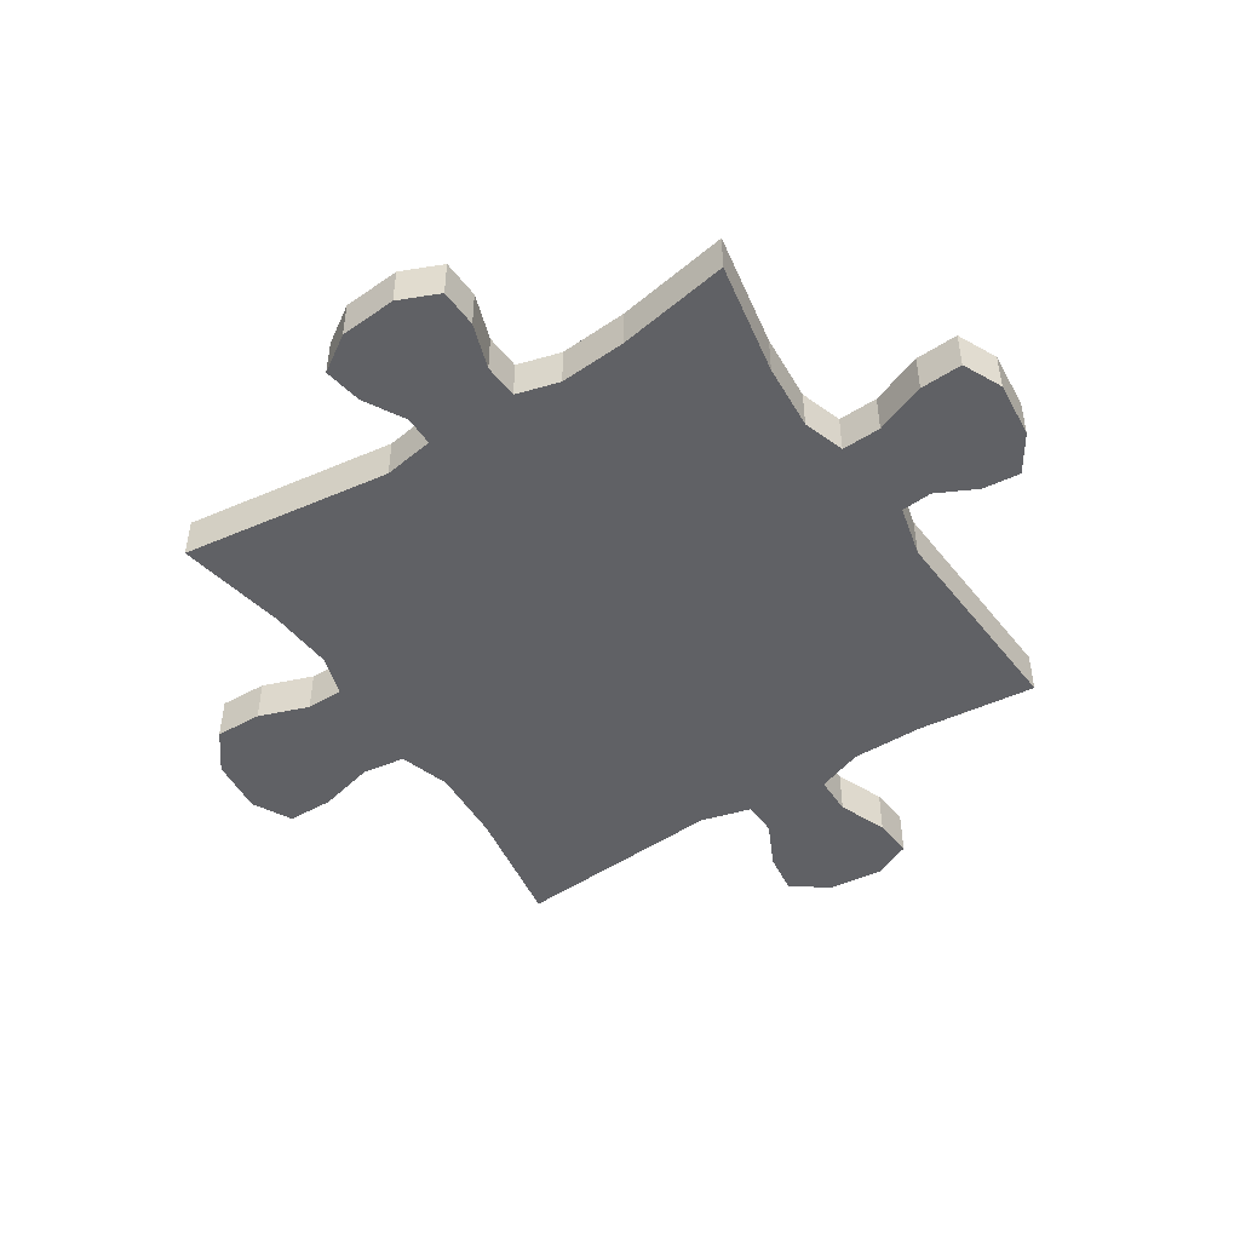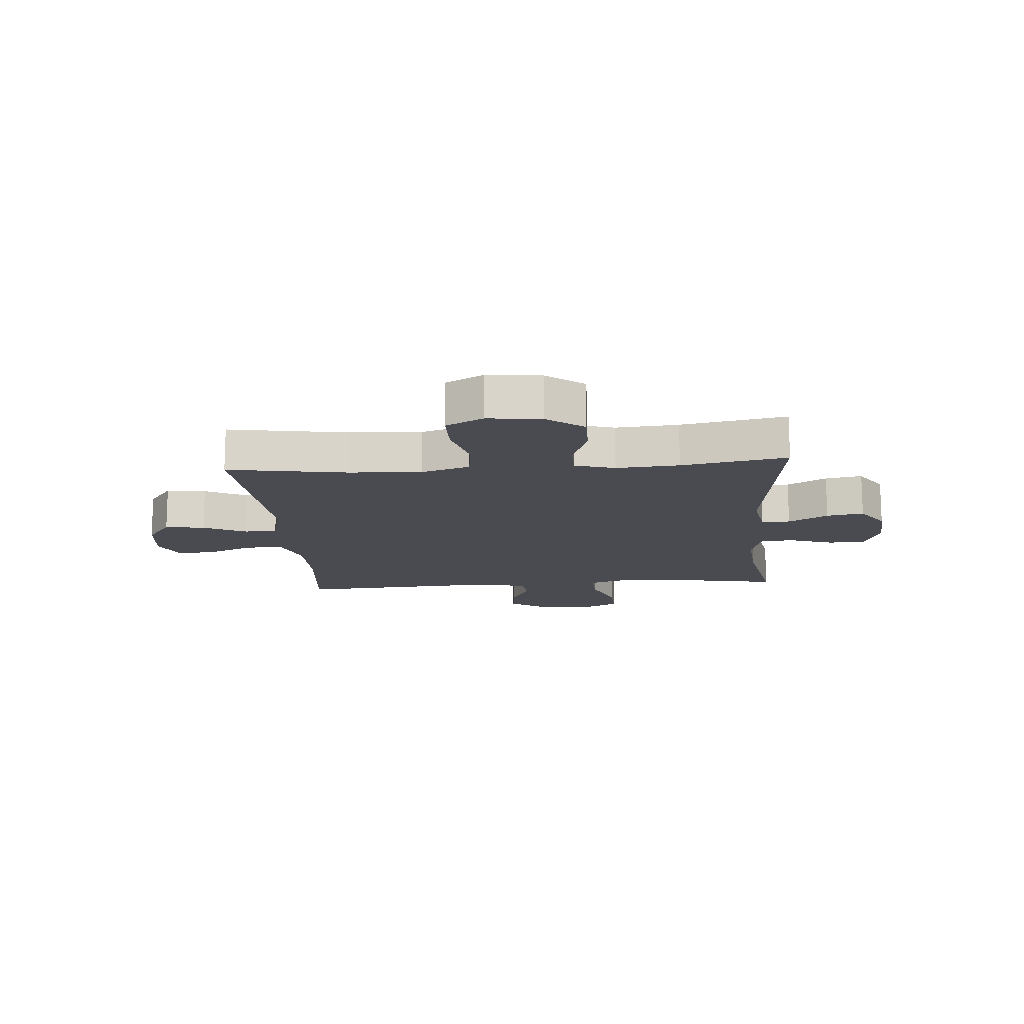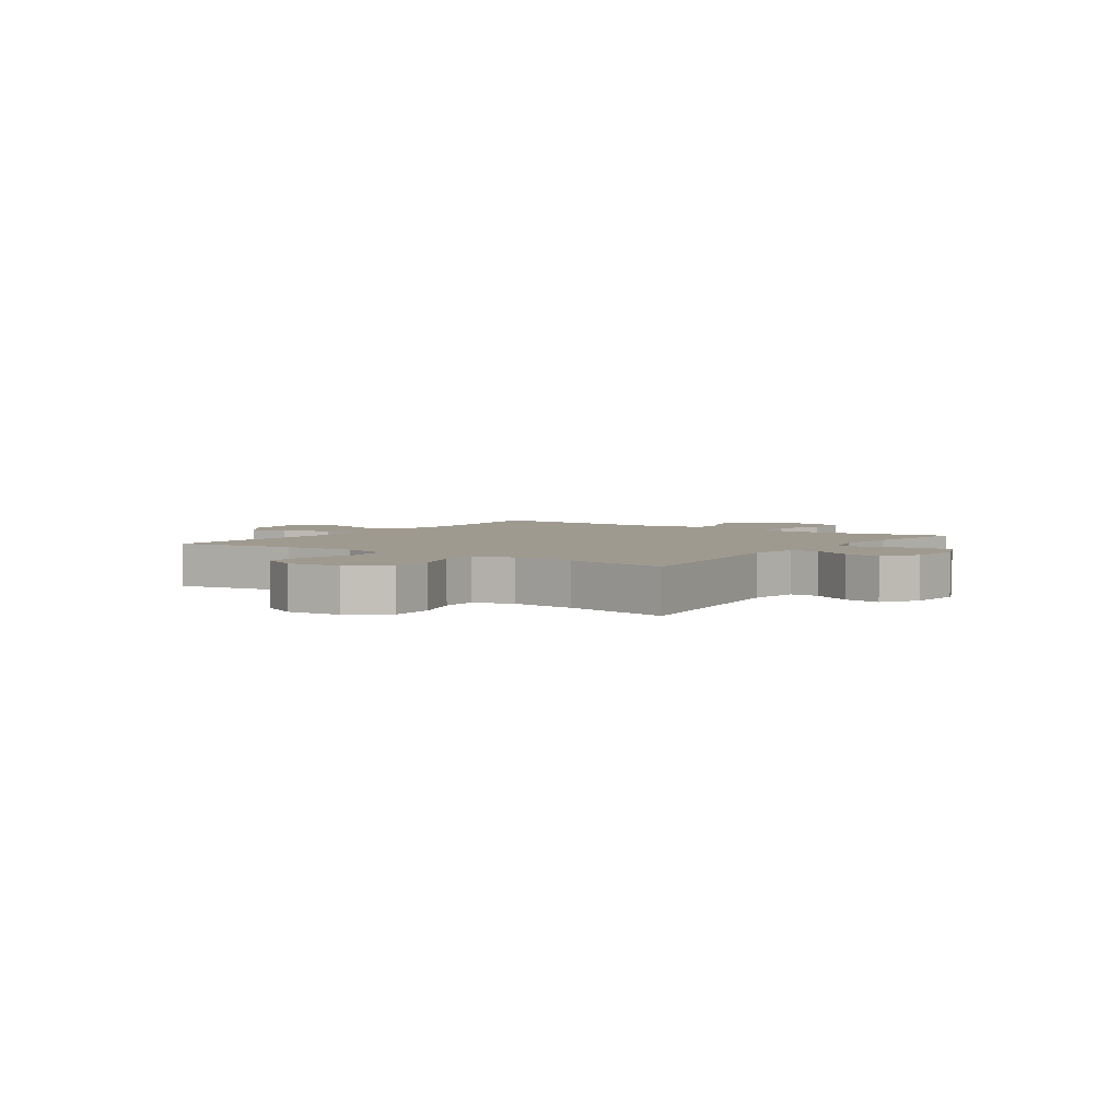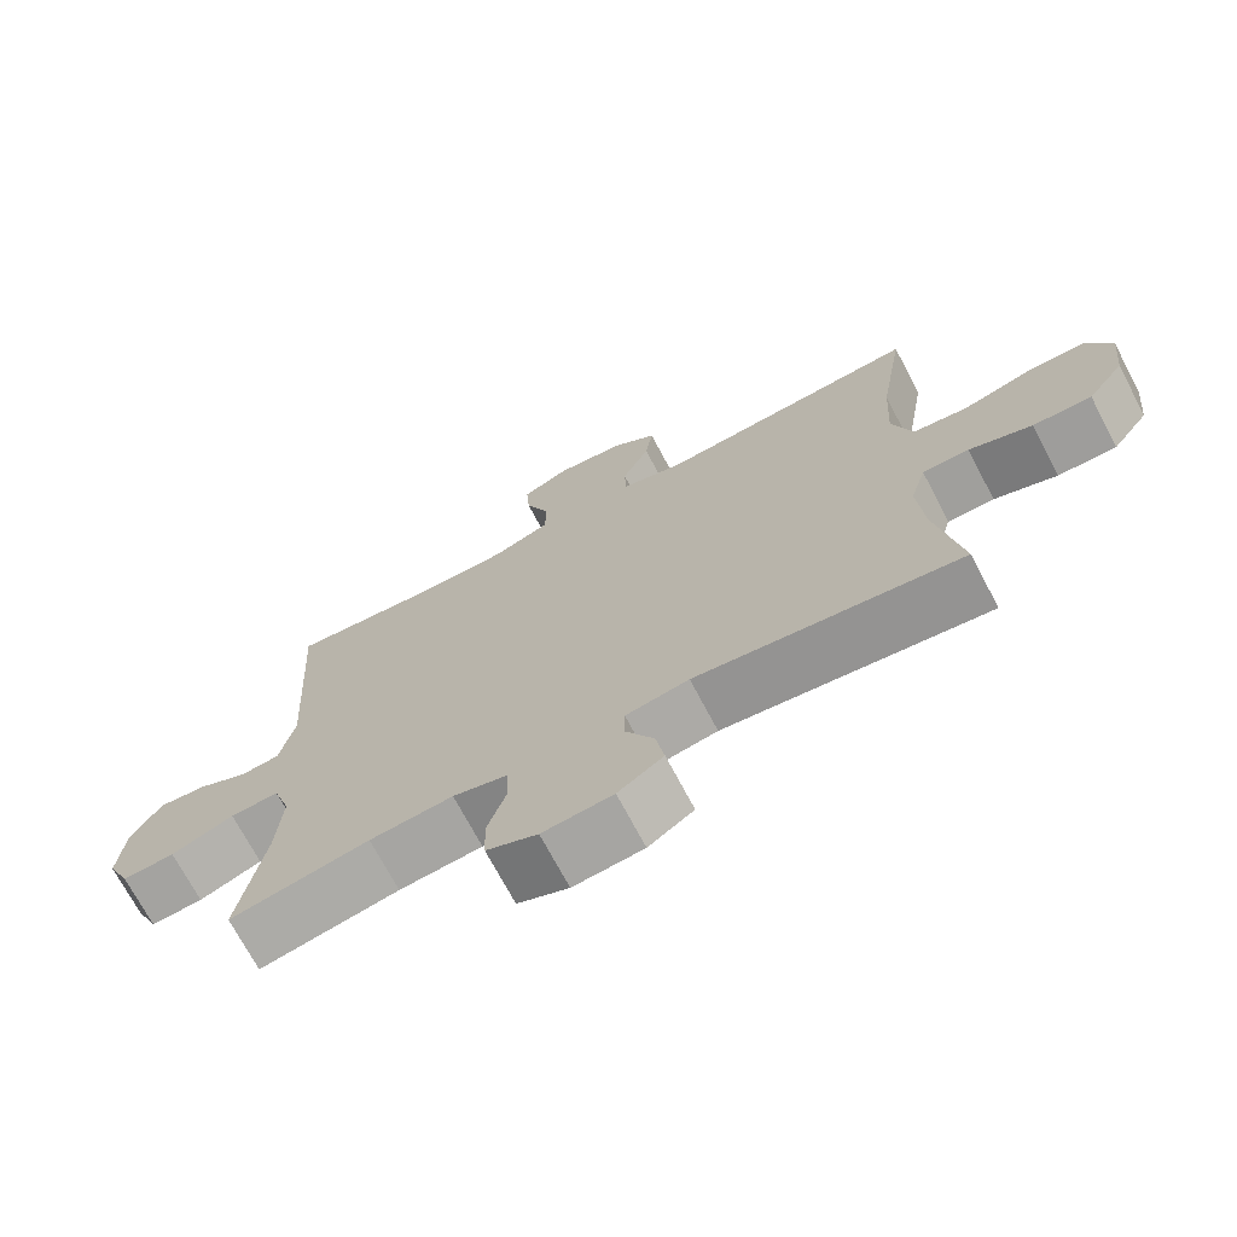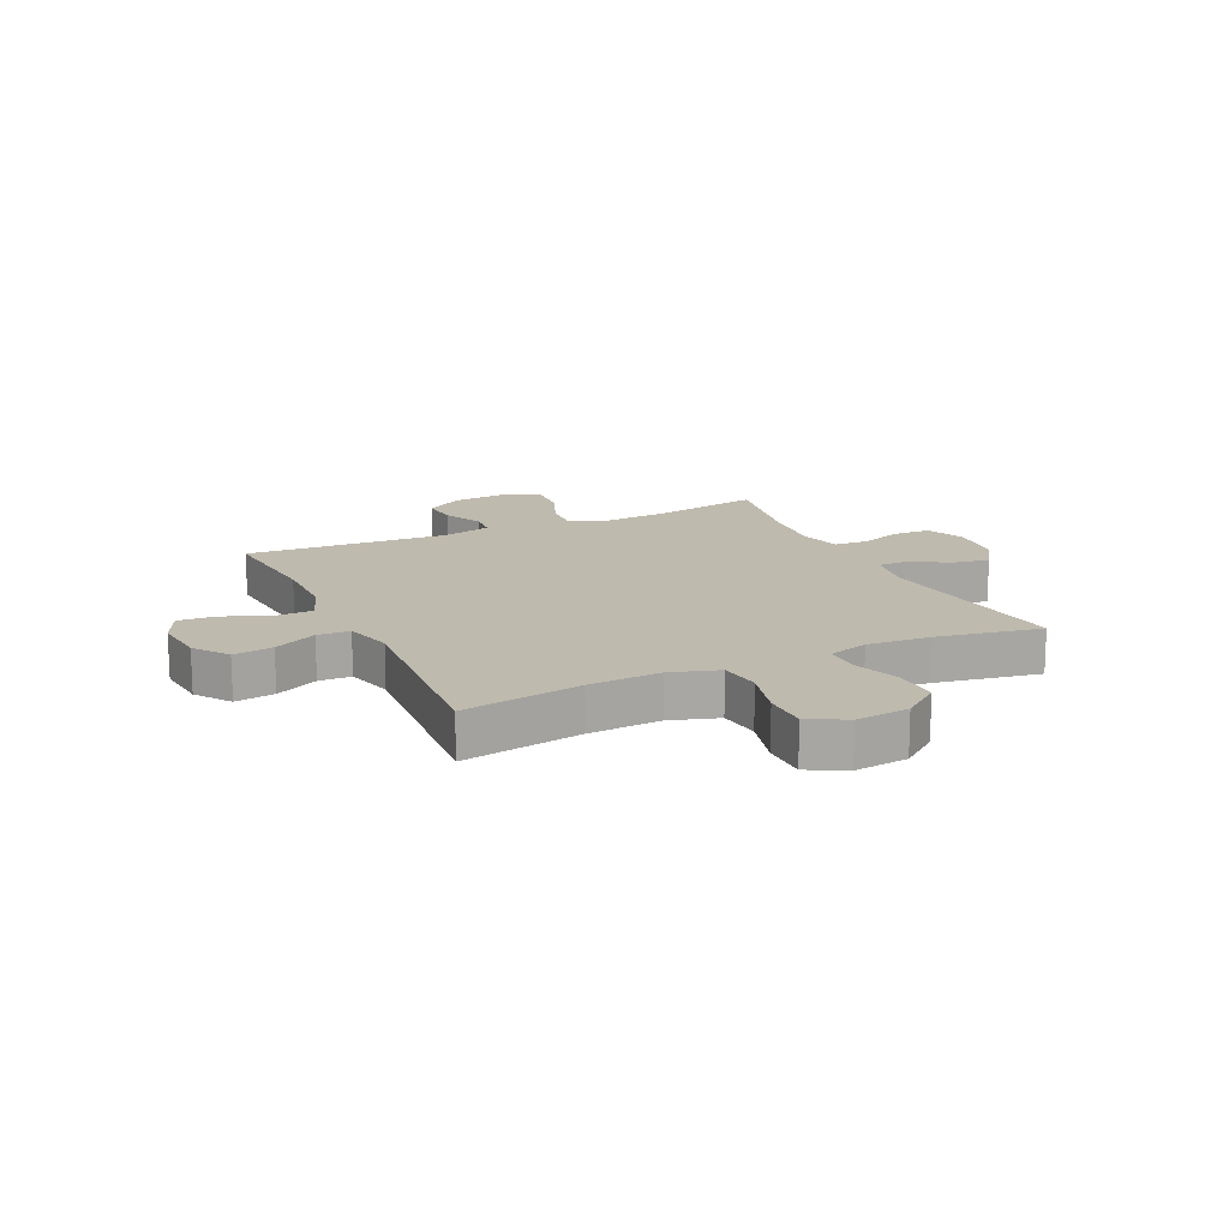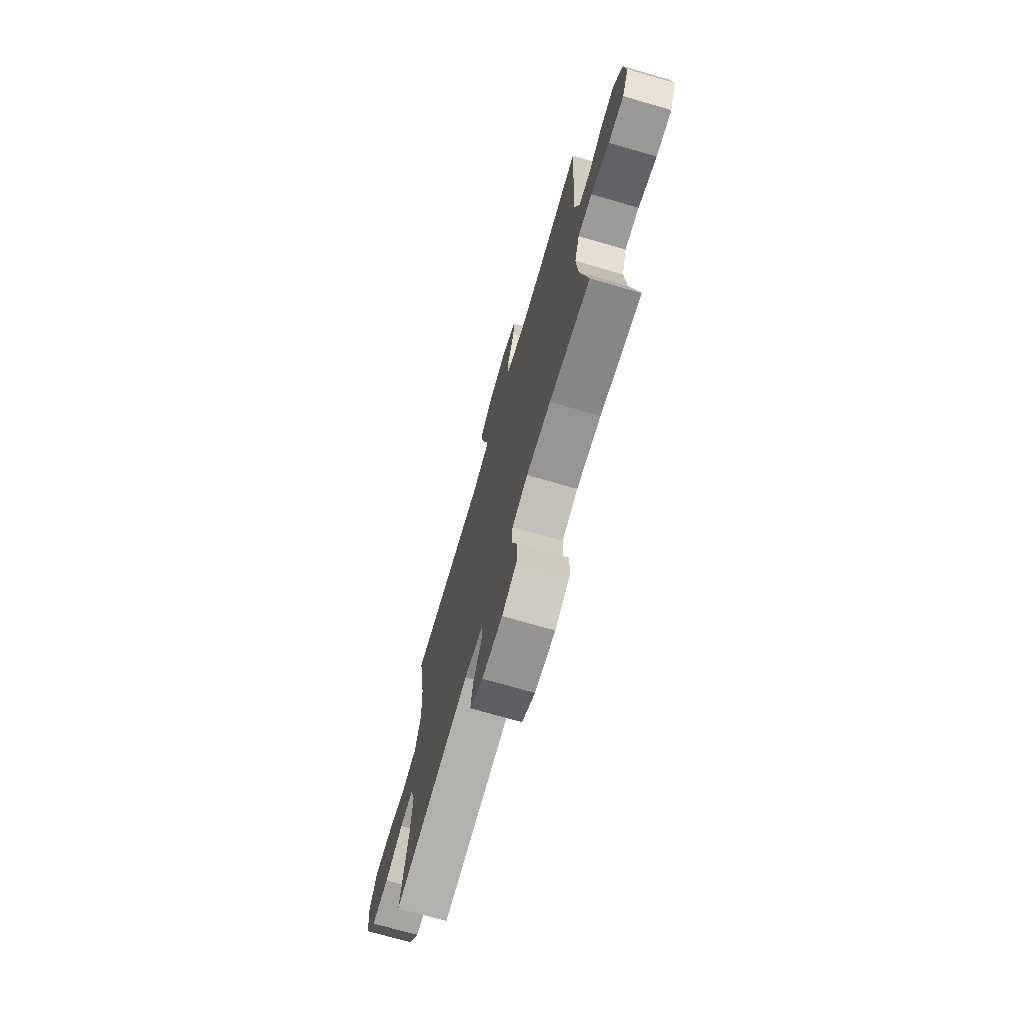
<metadata>
{"format":"obj","ext":"obj","renderer":"f3d","projection":"perspective","resolution":1024,"background":"white","views":[{"elev":-47.8,"azim":-147.1,"up":"+Y"},{"elev":-14.5,"azim":94.5,"up":"+Y"},{"elev":3.9,"azim":124.8,"up":"+Y"},{"elev":-71.1,"azim":27.8,"up":"+Z"},{"elev":15.6,"azim":64.8,"up":"+Y"},{"elev":-72.2,"azim":-106.1,"up":"+Z"}]}
</metadata>
<code>
o path9456
v -0.3088 0.0375 -0.4712
v -0.1931 0.0375 -0.4618
v -0.118 0.0375 -0.4815
v -0.1143 0.0375 -0.5421
v -0.1409 0.0375 -0.6212
v -0.1382 0.0375 -0.688
v -0.06702 0.0375 -0.7177
v 0.03103 0.0375 -0.7091
v 0.09421 0.0375 -0.6671
v 0.08248 0.0375 -0.5998
v 0.04258 0.0375 -0.5281
v 0.04299 0.0375 -0.4762
v 0.1309 0.0375 -0.4612
v 0.4994 0.0375 -0.5062
v 0.4647 0.0375 -0.3144
v 0.456 0.0375 -0.2005
v 0.4778 0.0375 -0.1278
v 0.5425 0.0375 -0.1275
v 0.6297 0.0375 -0.158
v 0.7111 0.0375 -0.1595
v 0.762 0.0375 -0.09205
v 0.7725 0.0375 0.005276
v 0.7368 0.0375 0.07357
v 0.6559 0.0375 0.07405
v 0.5595 0.0375 0.0484
v 0.4841 0.0375 0.05835
v 0.4565 0.0375 0.1464
v 0.4636 0.0375 0.2777
v 0.4994 0.0375 0.4955
v 0.1347 0.0375 0.4677
v 0.04703 0.0375 0.4906
v 0.04521 0.0375 0.5499
v 0.08307 0.0375 0.628
v 0.09355 0.0375 0.7003
v 0.03109 0.0375 0.7456
v -0.06388 0.0375 0.7557
v -0.1294 0.0375 0.7258
v -0.1243 0.0375 0.6569
v -0.09073 0.0375 0.5734
v -0.09178 0.0375 0.5058
v -0.171 0.0375 0.4764
v -0.2947 0.0375 0.4755
v -0.5025 0.0375 0.4955
v -0.4803 0.0375 0.126
v -0.5017 0.0375 0.03554
v -0.5553 0.0375 0.03052
v -0.6257 0.0375 0.06475
v -0.6917 0.0375 0.07114
v -0.7341 0.0375 0.004234
v -0.7432 0.0375 -0.09483
v -0.7115 0.0375 -0.1633
v -0.6383 0.0375 -0.1593
v -0.5508 0.0375 -0.1245
v -0.4827 0.0375 -0.1215
v -0.459 0.0375 -0.194
v -0.4672 0.0375 -0.31
v -0.5025 0.0375 -0.5062
v -0.3088 -0.0375 -0.4712
v -0.1931 -0.0375 -0.4618
v -0.118 -0.0375 -0.4815
v -0.1143 -0.0375 -0.5421
v -0.1409 -0.0375 -0.6212
v -0.1382 -0.0375 -0.688
v -0.06702 -0.0375 -0.7177
v 0.03103 -0.0375 -0.7091
v 0.09421 -0.0375 -0.6671
v 0.08248 -0.0375 -0.5998
v 0.04258 -0.0375 -0.5281
v 0.04299 -0.0375 -0.4762
v 0.1309 -0.0375 -0.4612
v 0.4994 -0.0375 -0.5062
v 0.4647 -0.0375 -0.3144
v 0.456 -0.0375 -0.2005
v 0.4778 -0.0375 -0.1278
v 0.5425 -0.0375 -0.1275
v 0.6297 -0.0375 -0.158
v 0.7111 -0.0375 -0.1595
v 0.762 -0.0375 -0.09205
v 0.7725 -0.0375 0.005276
v 0.7368 -0.0375 0.07357
v 0.6559 -0.0375 0.07405
v 0.5595 -0.0375 0.0484
v 0.4841 -0.0375 0.05835
v 0.4565 -0.0375 0.1464
v 0.4636 -0.0375 0.2777
v 0.4994 -0.0375 0.4955
v 0.1347 -0.0375 0.4677
v 0.04703 -0.0375 0.4906
v 0.04521 -0.0375 0.5499
v 0.08307 -0.0375 0.628
v 0.09355 -0.0375 0.7003
v 0.03109 -0.0375 0.7456
v -0.06388 -0.0375 0.7557
v -0.1294 -0.0375 0.7258
v -0.1243 -0.0375 0.6569
v -0.09073 -0.0375 0.5734
v -0.09178 -0.0375 0.5058
v -0.171 -0.0375 0.4764
v -0.2947 -0.0375 0.4755
v -0.5025 -0.0375 0.4955
v -0.4803 -0.0375 0.126
v -0.5017 -0.0375 0.03554
v -0.5553 -0.0375 0.03052
v -0.6257 -0.0375 0.06475
v -0.6917 -0.0375 0.07114
v -0.7341 -0.0375 0.004234
v -0.7432 -0.0375 -0.09483
v -0.7115 -0.0375 -0.1633
v -0.6383 -0.0375 -0.1593
v -0.5508 -0.0375 -0.1245
v -0.4827 -0.0375 -0.1215
v -0.459 -0.0375 -0.194
v -0.4672 -0.0375 -0.31
v -0.5025 -0.0375 -0.5062
v -0.1382 0.0375 -0.688
v -0.1382 0.0375 -0.688
v -0.06702 0.0375 -0.7177
v 0.03103 0.0375 -0.7091
v 0.09421 0.0375 -0.6671
v 0.09421 0.0375 -0.6671
v -0.1409 0.0375 -0.6212
v 0.08248 0.0375 -0.5998
v -0.1143 0.0375 -0.5421
v 0.04258 0.0375 -0.5281
v -0.118 0.0375 -0.4815
v -0.118 0.0375 -0.4815
v 0.04299 0.0375 -0.4762
v 0.04299 0.0375 -0.4762
v -0.5025 0.0375 -0.5062
v -0.5025 0.0375 -0.5062
v -0.3088 0.0375 -0.4712
v -0.1931 0.0375 -0.4618
v 0.1309 0.0375 -0.4612
v 0.4994 0.0375 -0.5062
v 0.4994 0.0375 -0.5062
v 0.4647 0.0375 -0.3144
v -0.4672 0.0375 -0.31
v 0.456 0.0375 -0.2005
v -0.459 0.0375 -0.194
v 0.4778 0.0375 -0.1278
v 0.4778 0.0375 -0.1278
v -0.4827 0.0375 -0.1215
v -0.4827 0.0375 -0.1215
v -0.7432 0.0375 -0.09483
v -0.7115 0.0375 -0.1633
v -0.7115 0.0375 -0.1633
v -0.6383 0.0375 -0.1593
v 0.6297 0.0375 -0.158
v 0.7111 0.0375 -0.1595
v 0.762 0.0375 -0.09205
v -0.5508 0.0375 -0.1245
v 0.5425 0.0375 -0.1275
v -0.7341 0.0375 0.004234
v 0.7725 0.0375 0.005276
v -0.6917 0.0375 0.07114
v -0.6917 0.0375 0.07114
v 0.7368 0.0375 0.07357
v 0.7368 0.0375 0.07357
v -0.6257 0.0375 0.06475
v -0.5553 0.0375 0.03052
v -0.5017 0.0375 0.03554
v -0.5017 0.0375 0.03554
v -0.4803 0.0375 0.126
v 0.5595 0.0375 0.0484
v 0.4841 0.0375 0.05835
v 0.4841 0.0375 0.05835
v 0.6559 0.0375 0.07405
v 0.4565 0.0375 0.1464
v 0.4636 0.0375 0.2777
v -0.5025 0.0375 0.4955
v -0.5025 0.0375 0.4955
v -0.171 0.0375 0.4764
v -0.2947 0.0375 0.4755
v 0.1347 0.0375 0.4677
v 0.04703 0.0375 0.4906
v 0.04703 0.0375 0.4906
v 0.4994 0.0375 0.4955
v 0.4994 0.0375 0.4955
v -0.09178 0.0375 0.5058
v -0.09178 0.0375 0.5058
v 0.04521 0.0375 0.5499
v -0.09073 0.0375 0.5734
v 0.08307 0.0375 0.628
v -0.1243 0.0375 0.6569
v 0.09355 0.0375 0.7003
v 0.09355 0.0375 0.7003
v -0.1294 0.0375 0.7258
v -0.1294 0.0375 0.7258
v 0.03109 0.0375 0.7456
v -0.06388 0.0375 0.7557
v -0.1382 -0.0375 -0.688
v -0.1382 -0.0375 -0.688
v -0.06702 -0.0375 -0.7177
v 0.03103 -0.0375 -0.7091
v 0.09421 -0.0375 -0.6671
v 0.09421 -0.0375 -0.6671
v -0.1409 -0.0375 -0.6212
v 0.08248 -0.0375 -0.5998
v -0.1143 -0.0375 -0.5421
v 0.04258 -0.0375 -0.5281
v -0.118 -0.0375 -0.4815
v -0.118 -0.0375 -0.4815
v 0.04299 -0.0375 -0.4762
v 0.04299 -0.0375 -0.4762
v -0.5025 -0.0375 -0.5062
v -0.5025 -0.0375 -0.5062
v -0.3088 -0.0375 -0.4712
v -0.1931 -0.0375 -0.4618
v 0.1309 -0.0375 -0.4612
v 0.4994 -0.0375 -0.5062
v 0.4994 -0.0375 -0.5062
v 0.4647 -0.0375 -0.3144
v -0.4672 -0.0375 -0.31
v 0.456 -0.0375 -0.2005
v -0.459 -0.0375 -0.194
v 0.4778 -0.0375 -0.1278
v 0.4778 -0.0375 -0.1278
v -0.4827 -0.0375 -0.1215
v -0.4827 -0.0375 -0.1215
v -0.7432 -0.0375 -0.09483
v -0.7115 -0.0375 -0.1633
v -0.7115 -0.0375 -0.1633
v -0.6383 -0.0375 -0.1593
v 0.6297 -0.0375 -0.158
v 0.7111 -0.0375 -0.1595
v 0.762 -0.0375 -0.09205
v -0.5508 -0.0375 -0.1245
v 0.5425 -0.0375 -0.1275
v -0.7341 -0.0375 0.004234
v 0.7725 -0.0375 0.005276
v -0.6917 -0.0375 0.07114
v -0.6917 -0.0375 0.07114
v 0.7368 -0.0375 0.07357
v 0.7368 -0.0375 0.07357
v -0.6257 -0.0375 0.06475
v -0.5553 -0.0375 0.03052
v -0.5017 -0.0375 0.03554
v -0.5017 -0.0375 0.03554
v -0.4803 -0.0375 0.126
v 0.5595 -0.0375 0.0484
v 0.4841 -0.0375 0.05835
v 0.4841 -0.0375 0.05835
v 0.6559 -0.0375 0.07405
v 0.4565 -0.0375 0.1464
v 0.4636 -0.0375 0.2777
v -0.5025 -0.0375 0.4955
v -0.5025 -0.0375 0.4955
v -0.171 -0.0375 0.4764
v -0.2947 -0.0375 0.4755
v 0.1347 -0.0375 0.4677
v 0.04703 -0.0375 0.4906
v 0.04703 -0.0375 0.4906
v 0.4994 -0.0375 0.4955
v 0.4994 -0.0375 0.4955
v -0.09178 -0.0375 0.5058
v -0.09178 -0.0375 0.5058
v 0.04521 -0.0375 0.5499
v -0.09073 -0.0375 0.5734
v 0.08307 -0.0375 0.628
v -0.1243 -0.0375 0.6569
v 0.09355 -0.0375 0.7003
v 0.09355 -0.0375 0.7003
v -0.1294 -0.0375 0.7258
v -0.1294 -0.0375 0.7258
v 0.03109 -0.0375 0.7456
v -0.06388 -0.0375 0.7557
f 253 250 245
f 203 201 200
f 199 193 200
f 250 239 203
f 203 215 208
f 198 194 195
f 248 239 251
f 233 243 230
f 200 193 198
f 259 258 257
f 249 239 248
f 230 243 226
f 260 266 263
f 265 260 259
f 266 260 265
f 224 240 228
f 244 209 216
f 240 241 228
f 241 244 216
f 218 237 227
f 229 235 231
f 199 197 193
f 200 201 199
f 257 255 251
f 207 213 205
f 198 193 194
f 228 241 216
f 239 249 246
f 227 237 236
f 218 239 237
f 244 250 203
f 245 250 244
f 216 209 214
f 212 209 210
f 226 224 225
f 229 236 235
f 214 209 212
f 203 239 218
f 223 220 221
f 218 215 203
f 193 197 191
f 227 236 223
f 223 236 229
f 208 213 207
f 209 244 203
f 203 208 201
f 208 215 213
f 226 243 224
f 251 239 250
f 261 265 259
f 229 220 223
f 255 248 251
f 255 257 258
f 240 224 243
f 259 260 258
f 116 7 64 192
f 7 8 65 64
f 8 120 196 65
f 5 6 63 62
f 9 10 67 66
f 4 5 62 61
f 10 11 68 67
f 126 4 61 202
f 11 128 204 68
f 130 1 58 206
f 2 3 60 59
f 12 13 70 69
f 13 135 211 70
f 1 2 59 58
f 14 15 72 71
f 56 57 114 113
f 15 16 73 72
f 55 56 113 112
f 16 141 217 73
f 143 55 112 219
f 50 146 222 107
f 51 52 109 108
f 19 20 77 76
f 20 21 78 77
f 52 53 110 109
f 18 19 76 75
f 17 18 75 74
f 53 54 111 110
f 49 50 107 106
f 21 22 79 78
f 156 49 106 232
f 22 158 234 79
f 47 48 105 104
f 46 47 104 103
f 162 46 103 238
f 44 45 102 101
f 25 166 242 82
f 24 25 82 81
f 23 24 81 80
f 26 27 84 83
f 27 28 85 84
f 171 44 101 247
f 41 42 99 98
f 30 176 252 87
f 178 30 87 254
f 28 29 86 85
f 180 41 98 256
f 42 43 100 99
f 31 32 89 88
f 39 40 97 96
f 32 33 90 89
f 38 39 96 95
f 33 186 262 90
f 188 38 95 264
f 34 35 92 91
f 36 37 94 93
f 35 36 93 92
f 177 169 174
f 127 124 125
f 123 124 117
f 174 127 163
f 127 132 139
f 122 119 118
f 172 175 163
f 157 154 167
f 124 122 117
f 183 181 182
f 173 172 163
f 154 150 167
f 184 187 190
f 189 183 184
f 190 189 184
f 148 152 164
f 168 140 133
f 164 152 165
f 165 140 168
f 142 151 161
f 153 155 159
f 123 117 121
f 124 123 125
f 181 175 179
f 131 129 137
f 122 118 117
f 152 140 165
f 163 170 173
f 151 160 161
f 142 161 163
f 168 127 174
f 169 168 174
f 140 138 133
f 136 134 133
f 150 149 148
f 153 159 160
f 138 136 133
f 127 142 163
f 147 145 144
f 142 127 139
f 117 115 121
f 151 147 160
f 147 153 160
f 132 131 137
f 133 127 168
f 127 125 132
f 132 137 139
f 150 148 167
f 175 174 163
f 185 183 189
f 153 147 144
f 179 175 172
f 179 182 181
f 164 167 148
f 183 182 184

</code>
